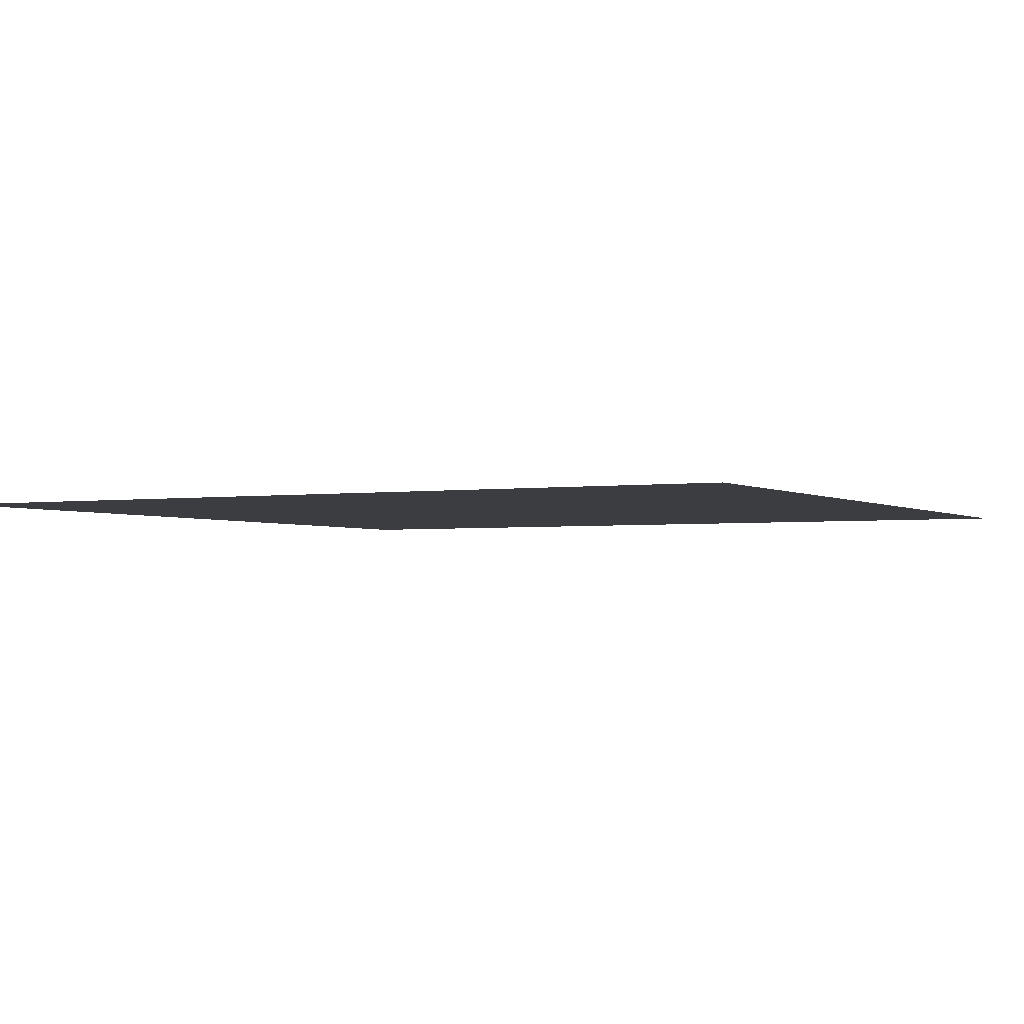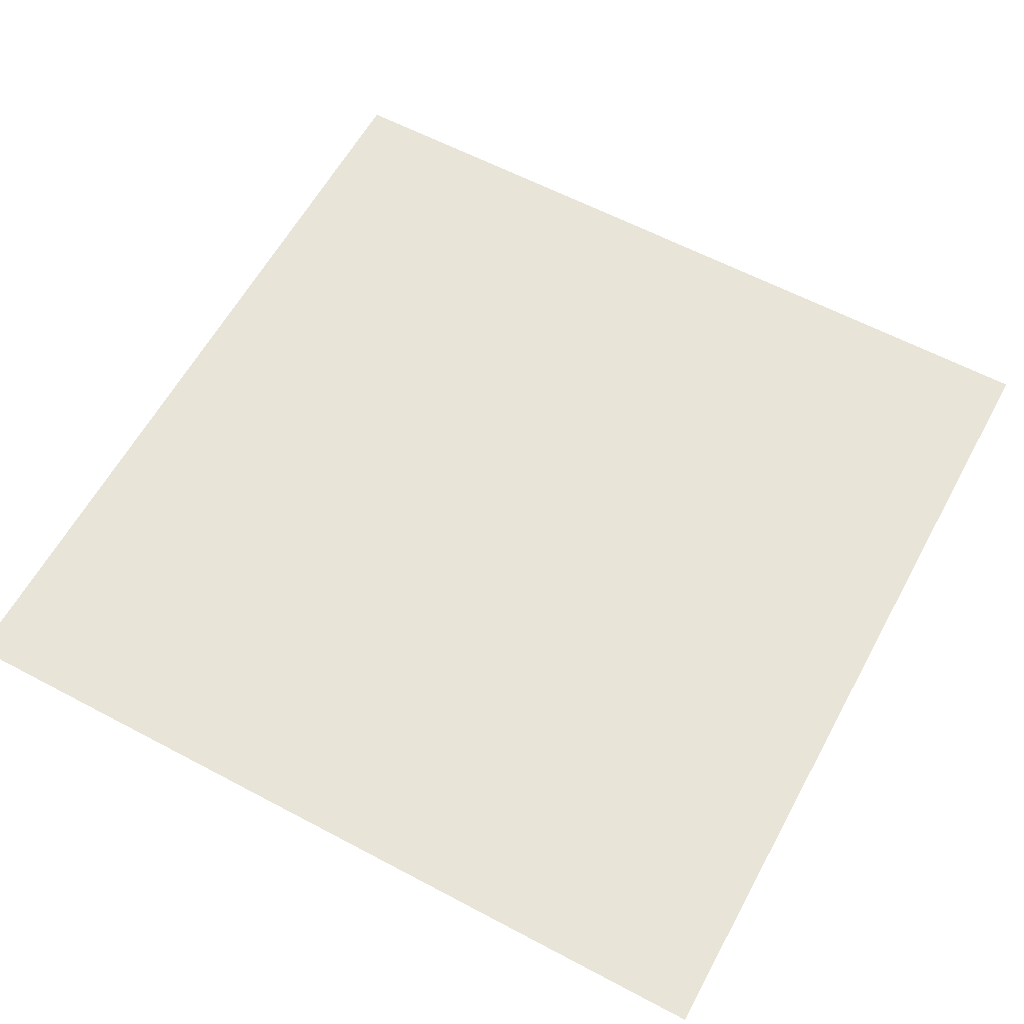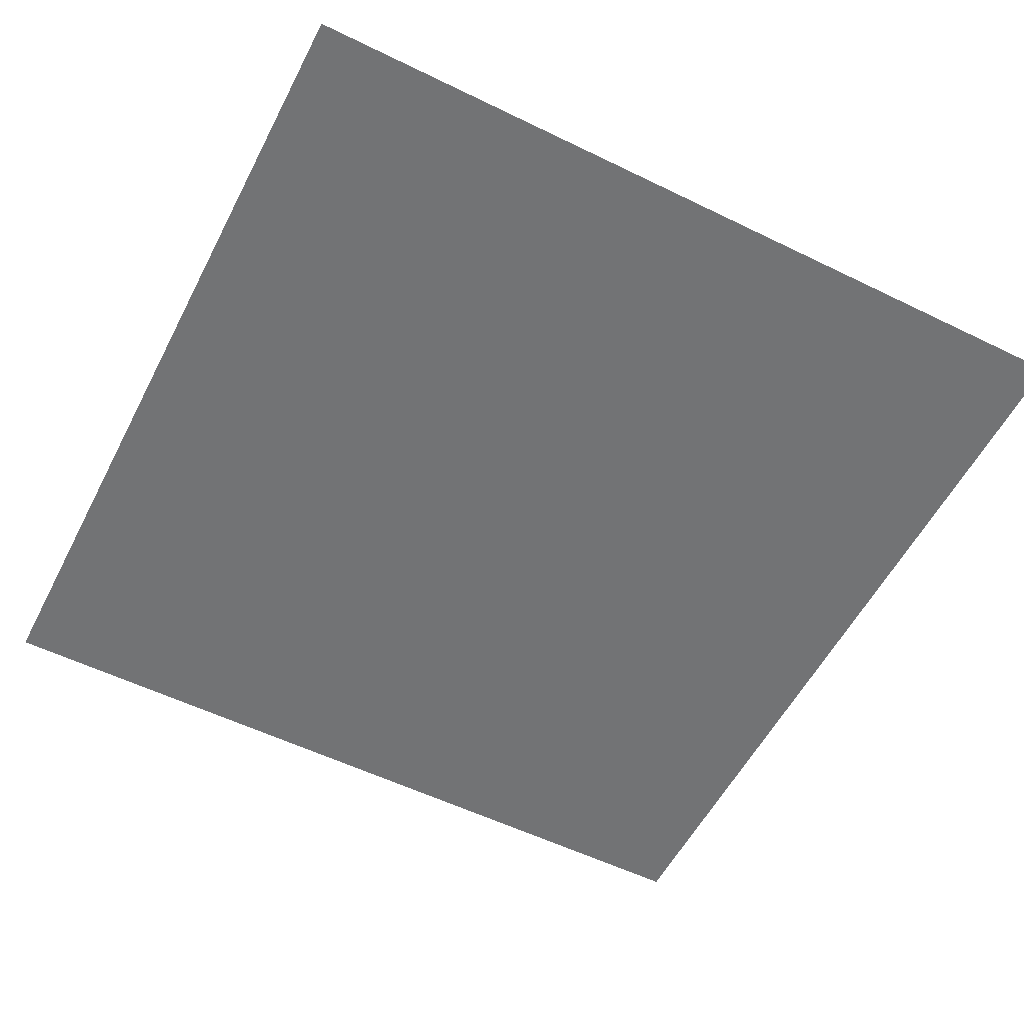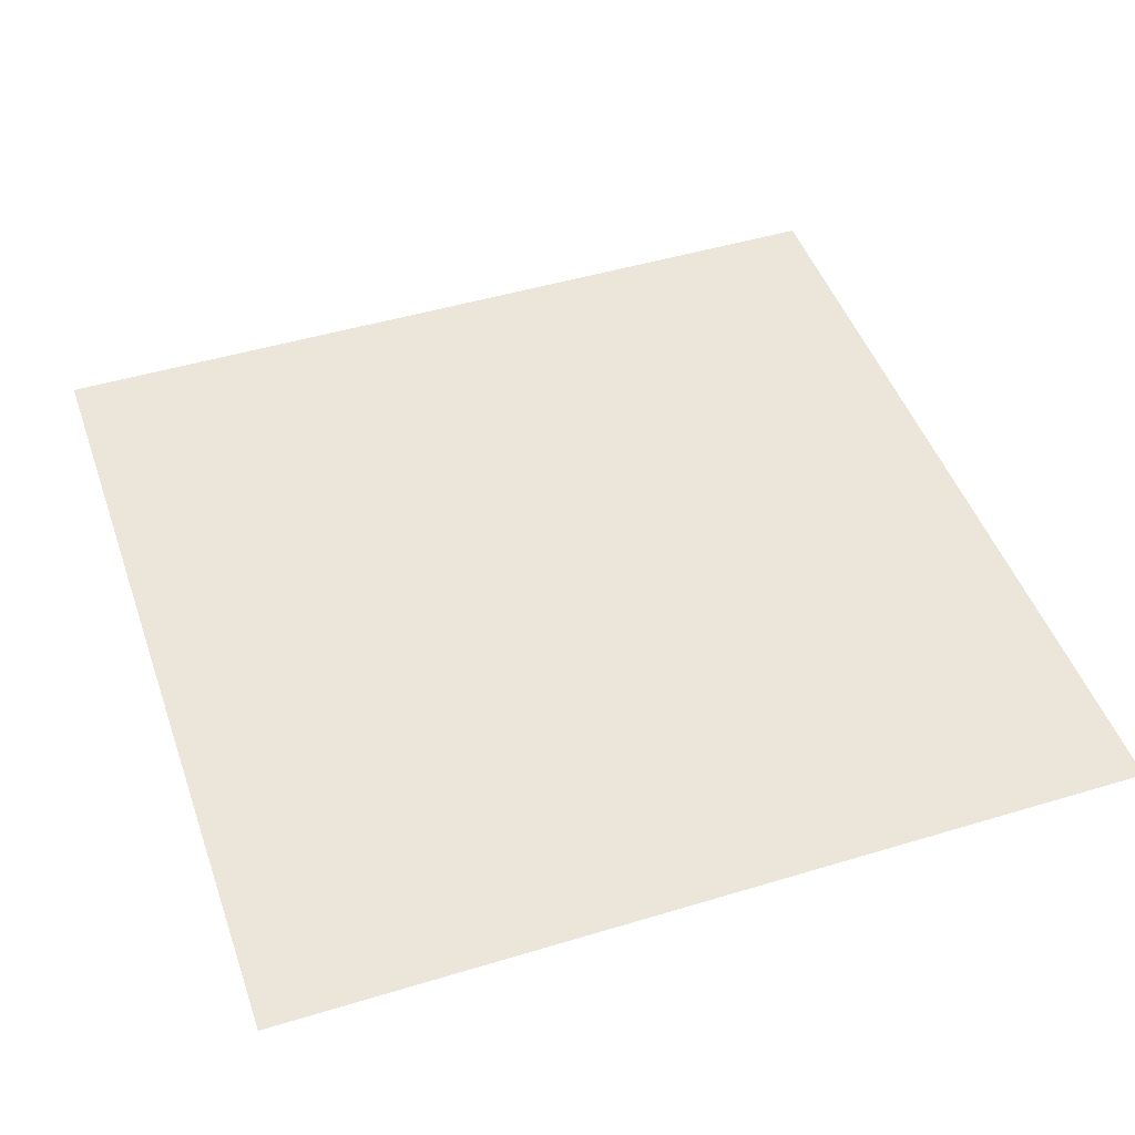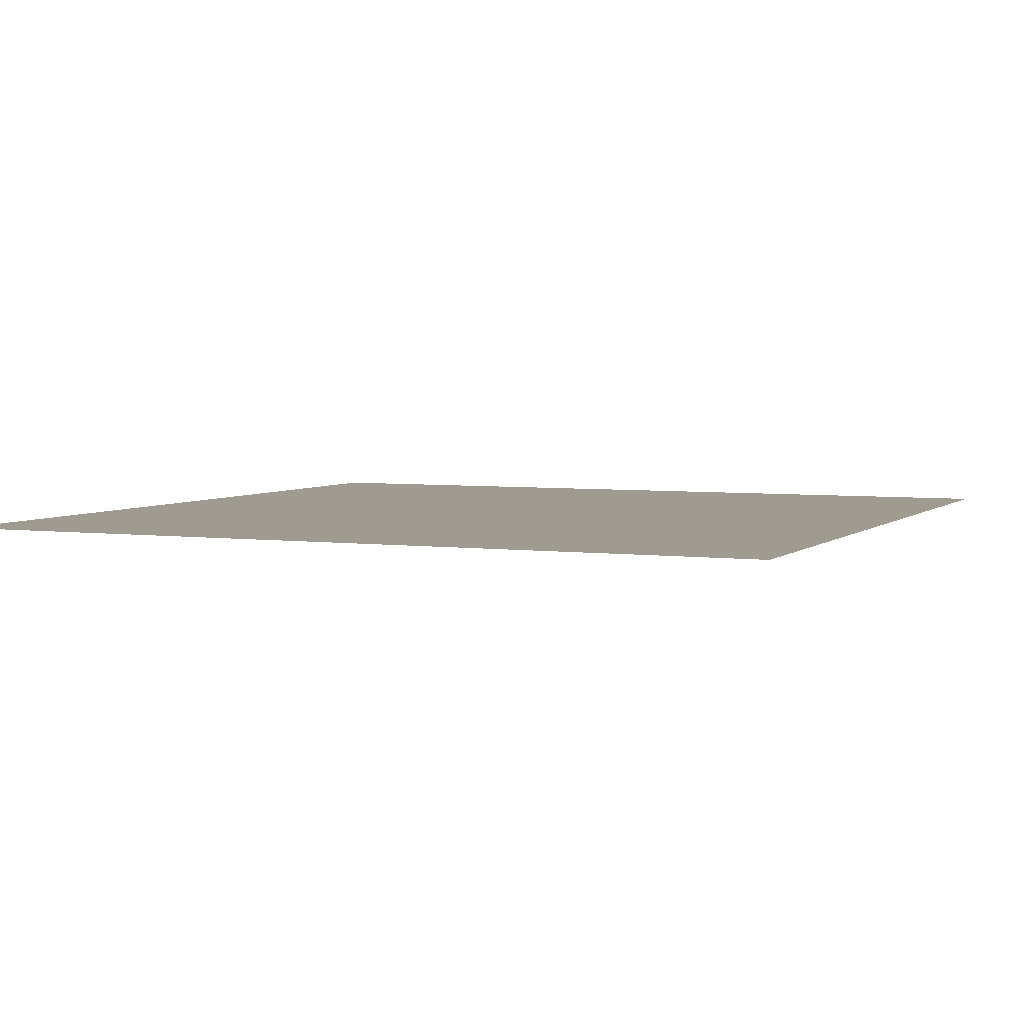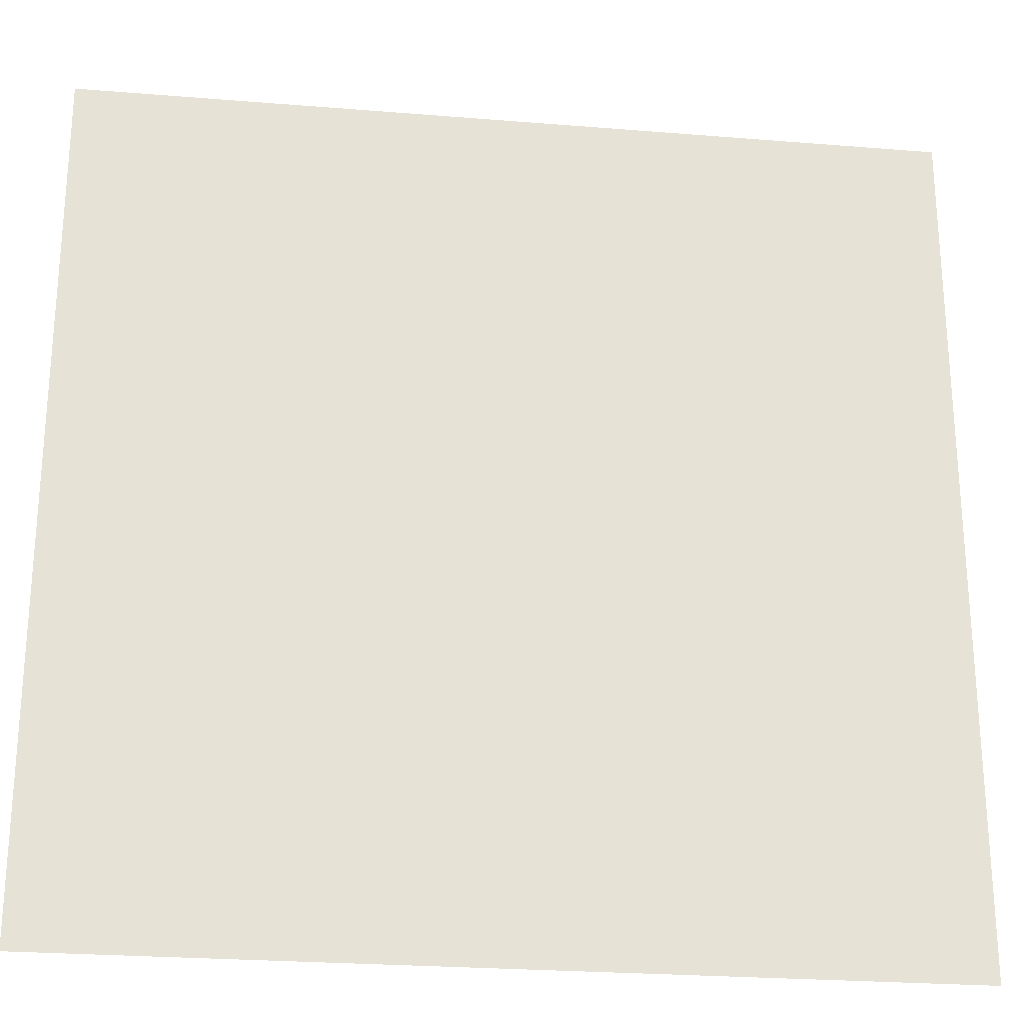
<metadata>
{"format":"obj","ext":"obj","renderer":"f3d","projection":"perspective","resolution":1024,"background":"white","views":[{"elev":-2.5,"azim":-152.3,"up":"+Z"},{"elev":60.5,"azim":28.5,"up":"+Z"},{"elev":-55.9,"azim":152.9,"up":"+Z"},{"elev":47.2,"azim":-108.9,"up":"+Z"},{"elev":4.2,"azim":113.5,"up":"+Z"},{"elev":-25.2,"azim":-7.5,"up":"+Y"}]}
</metadata>
<code>
v -384 -512 0
v -448 -512 0
v -448 -448 0
v -384 -448 0
g test-level_snow_mesh_0007
f 1 2 3 4

</code>
